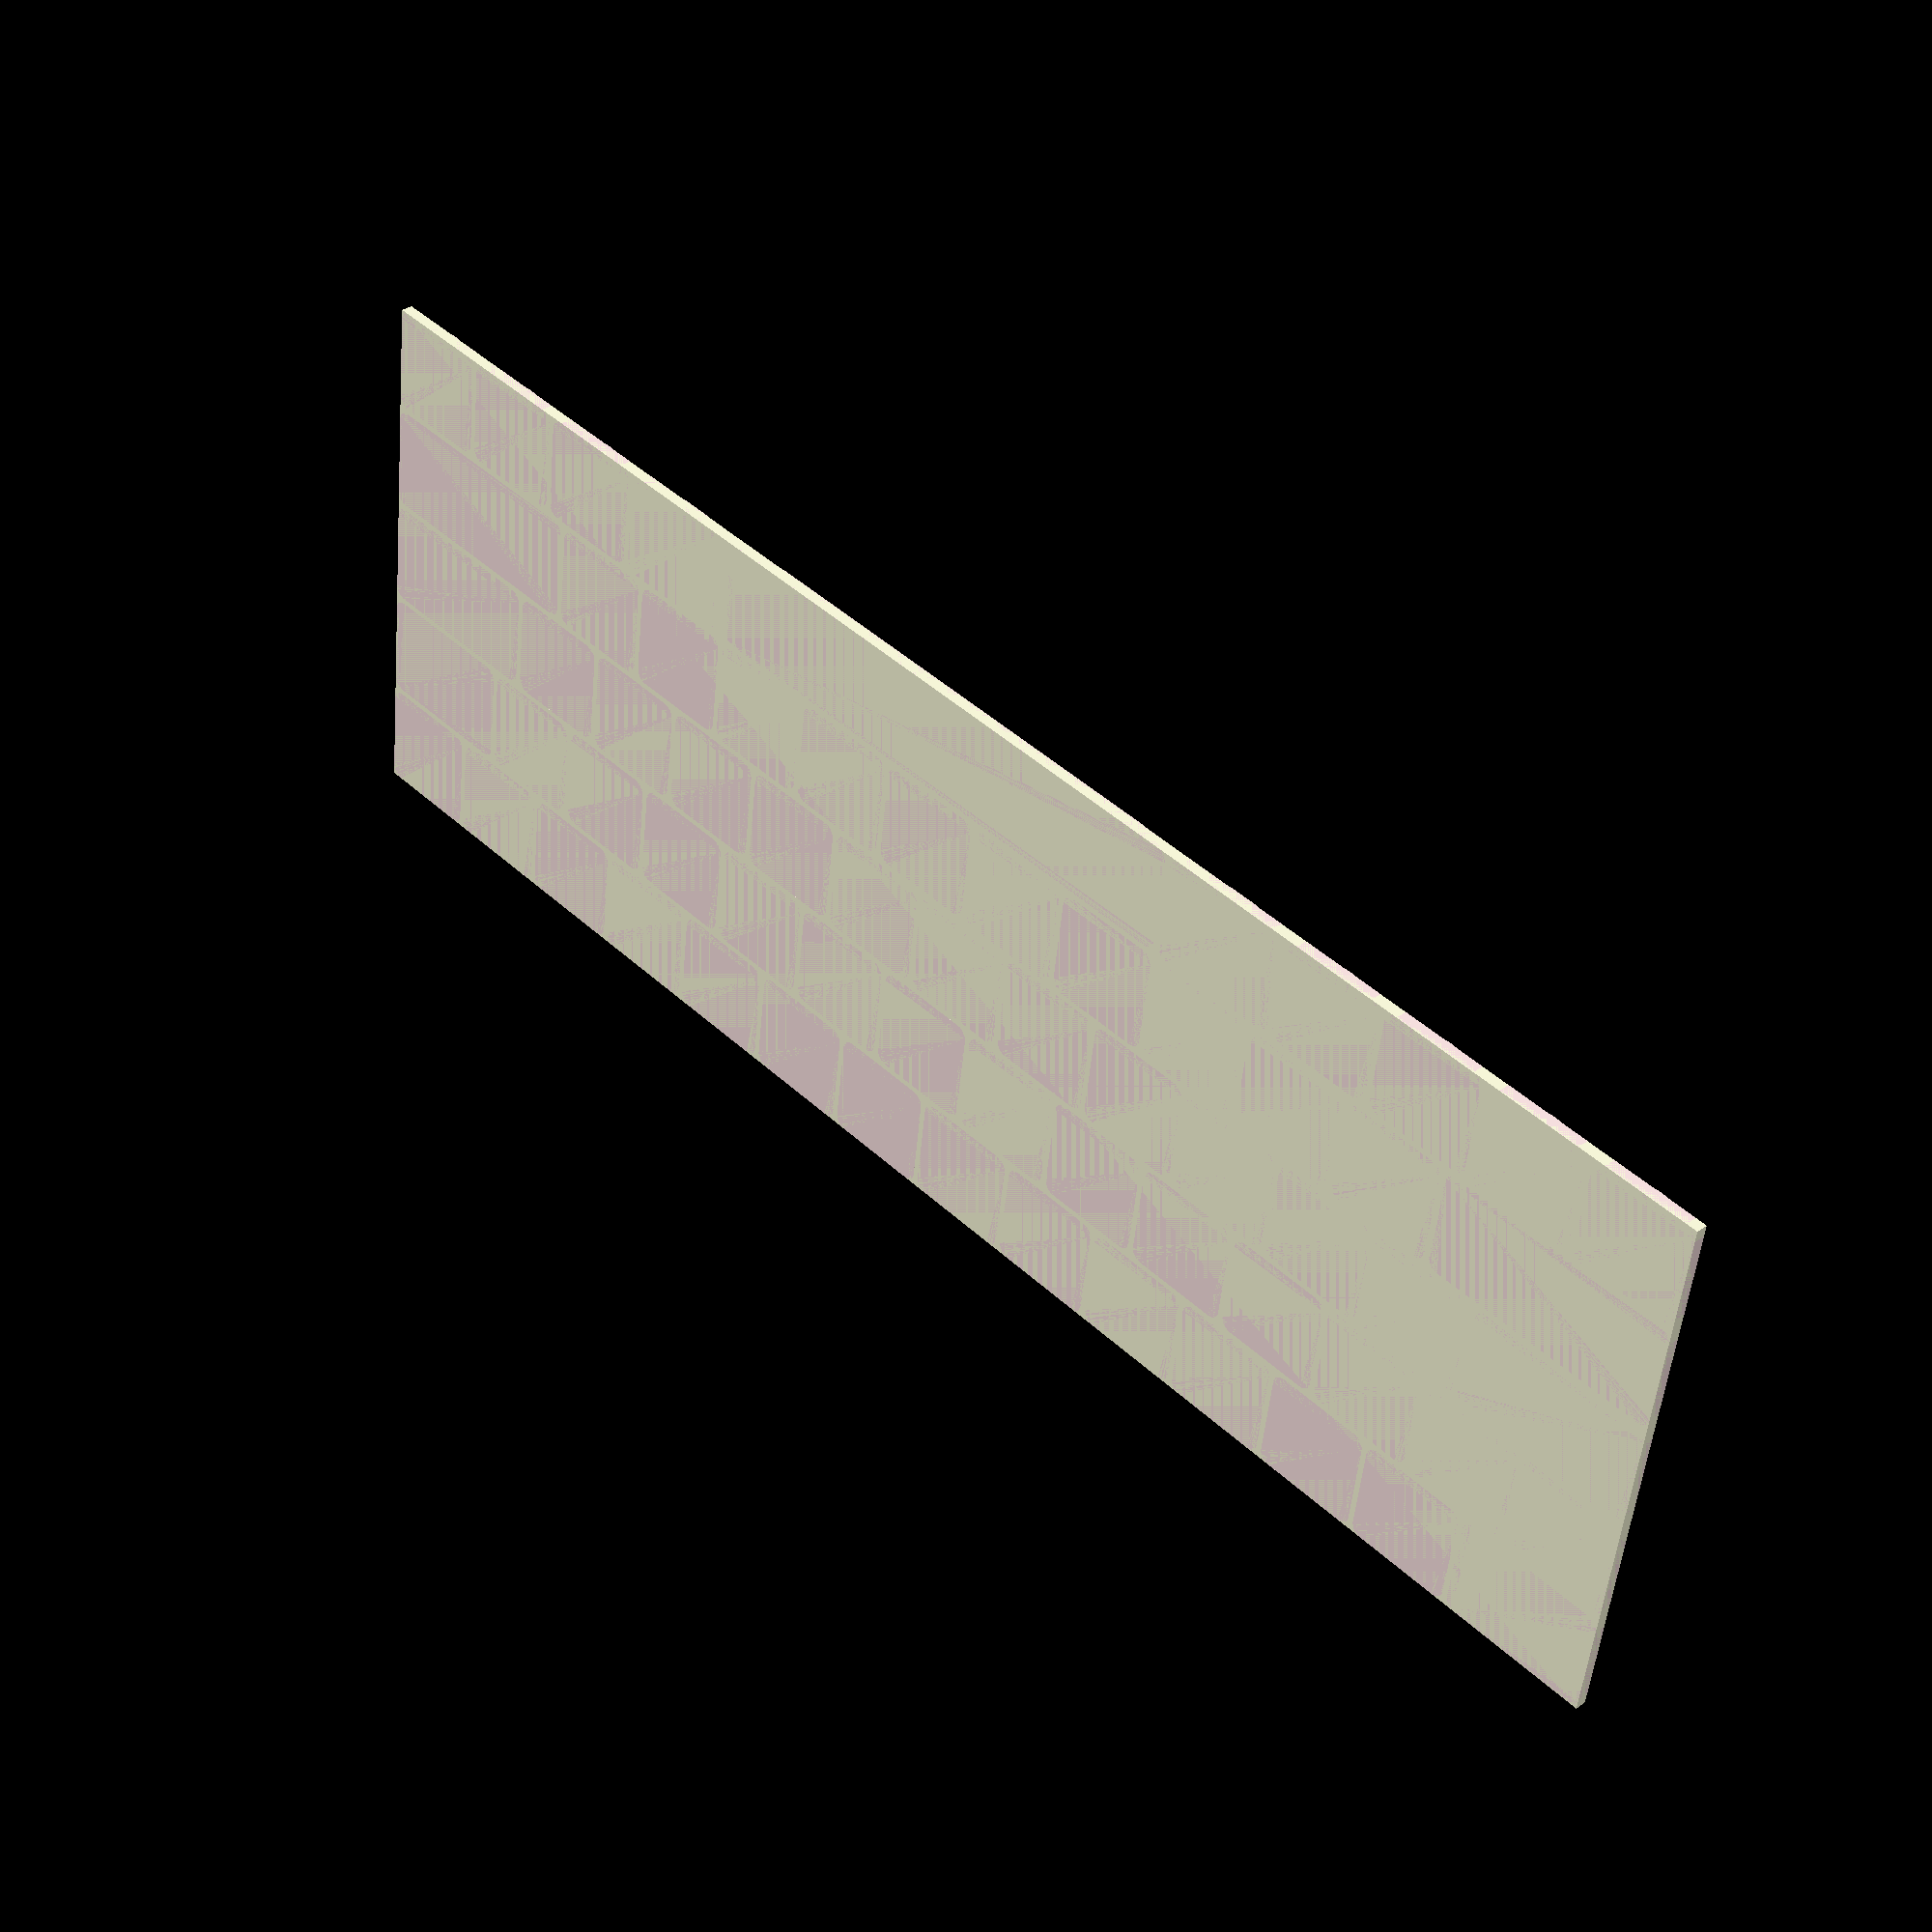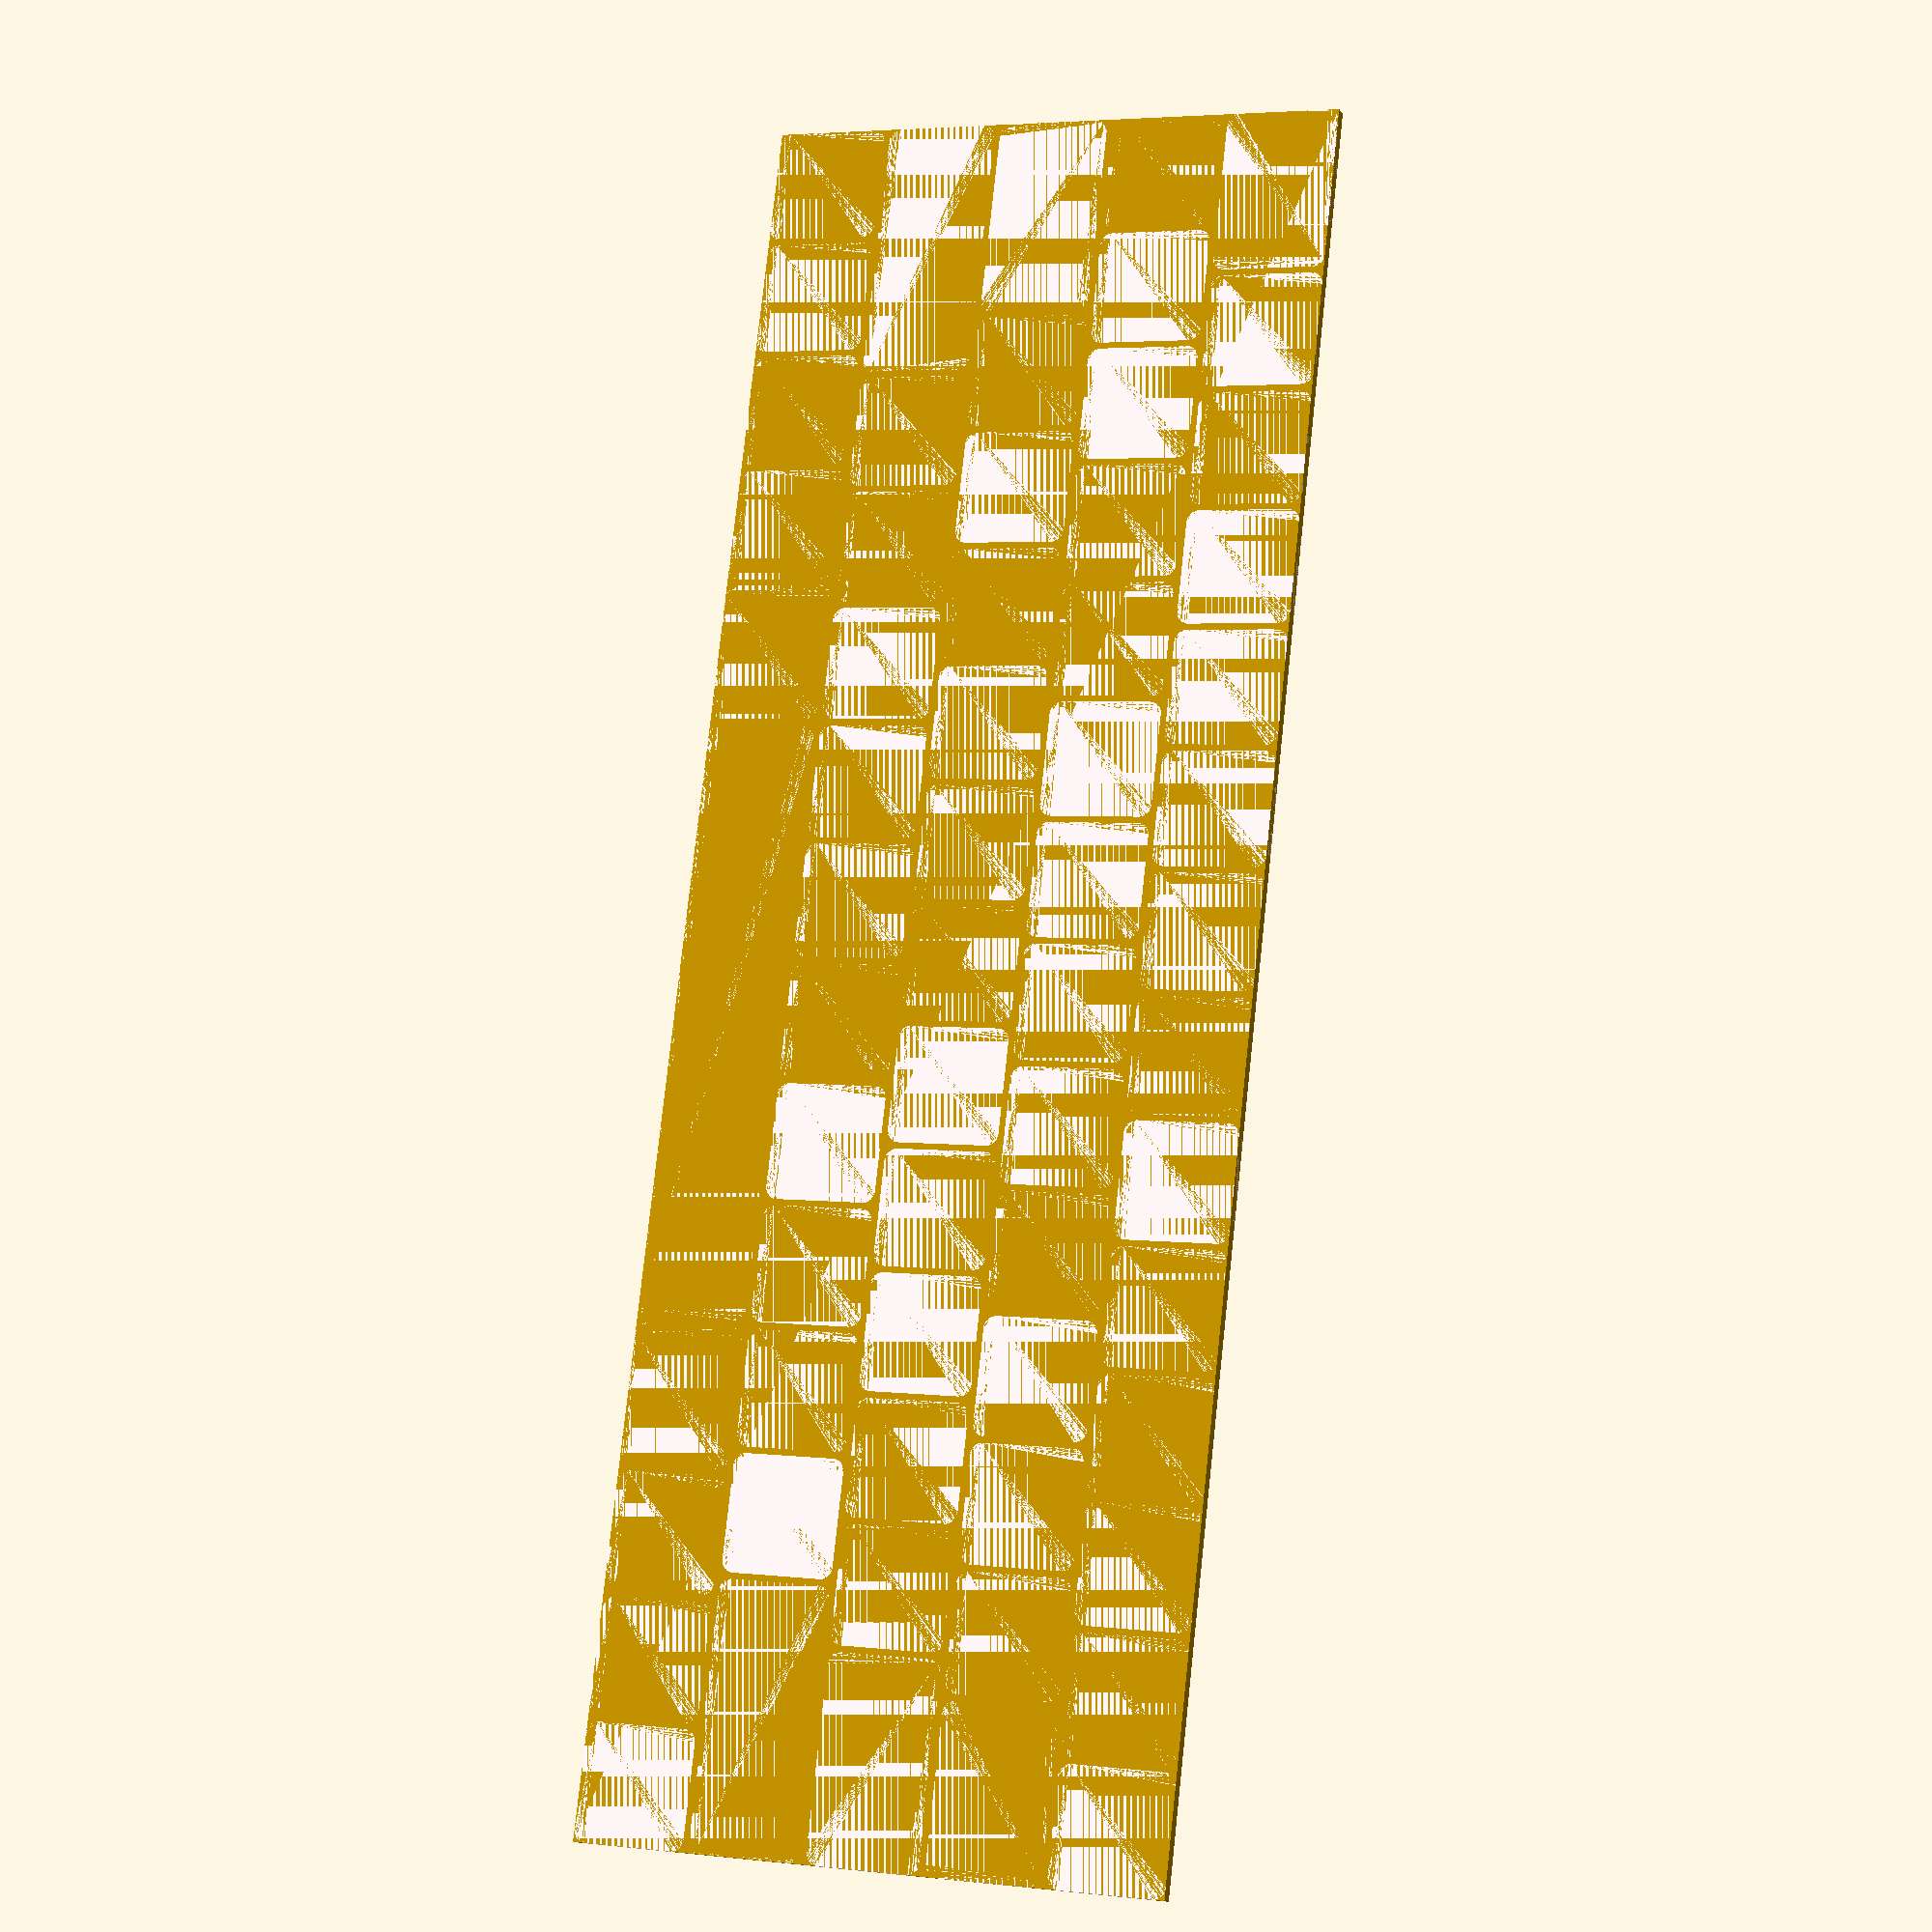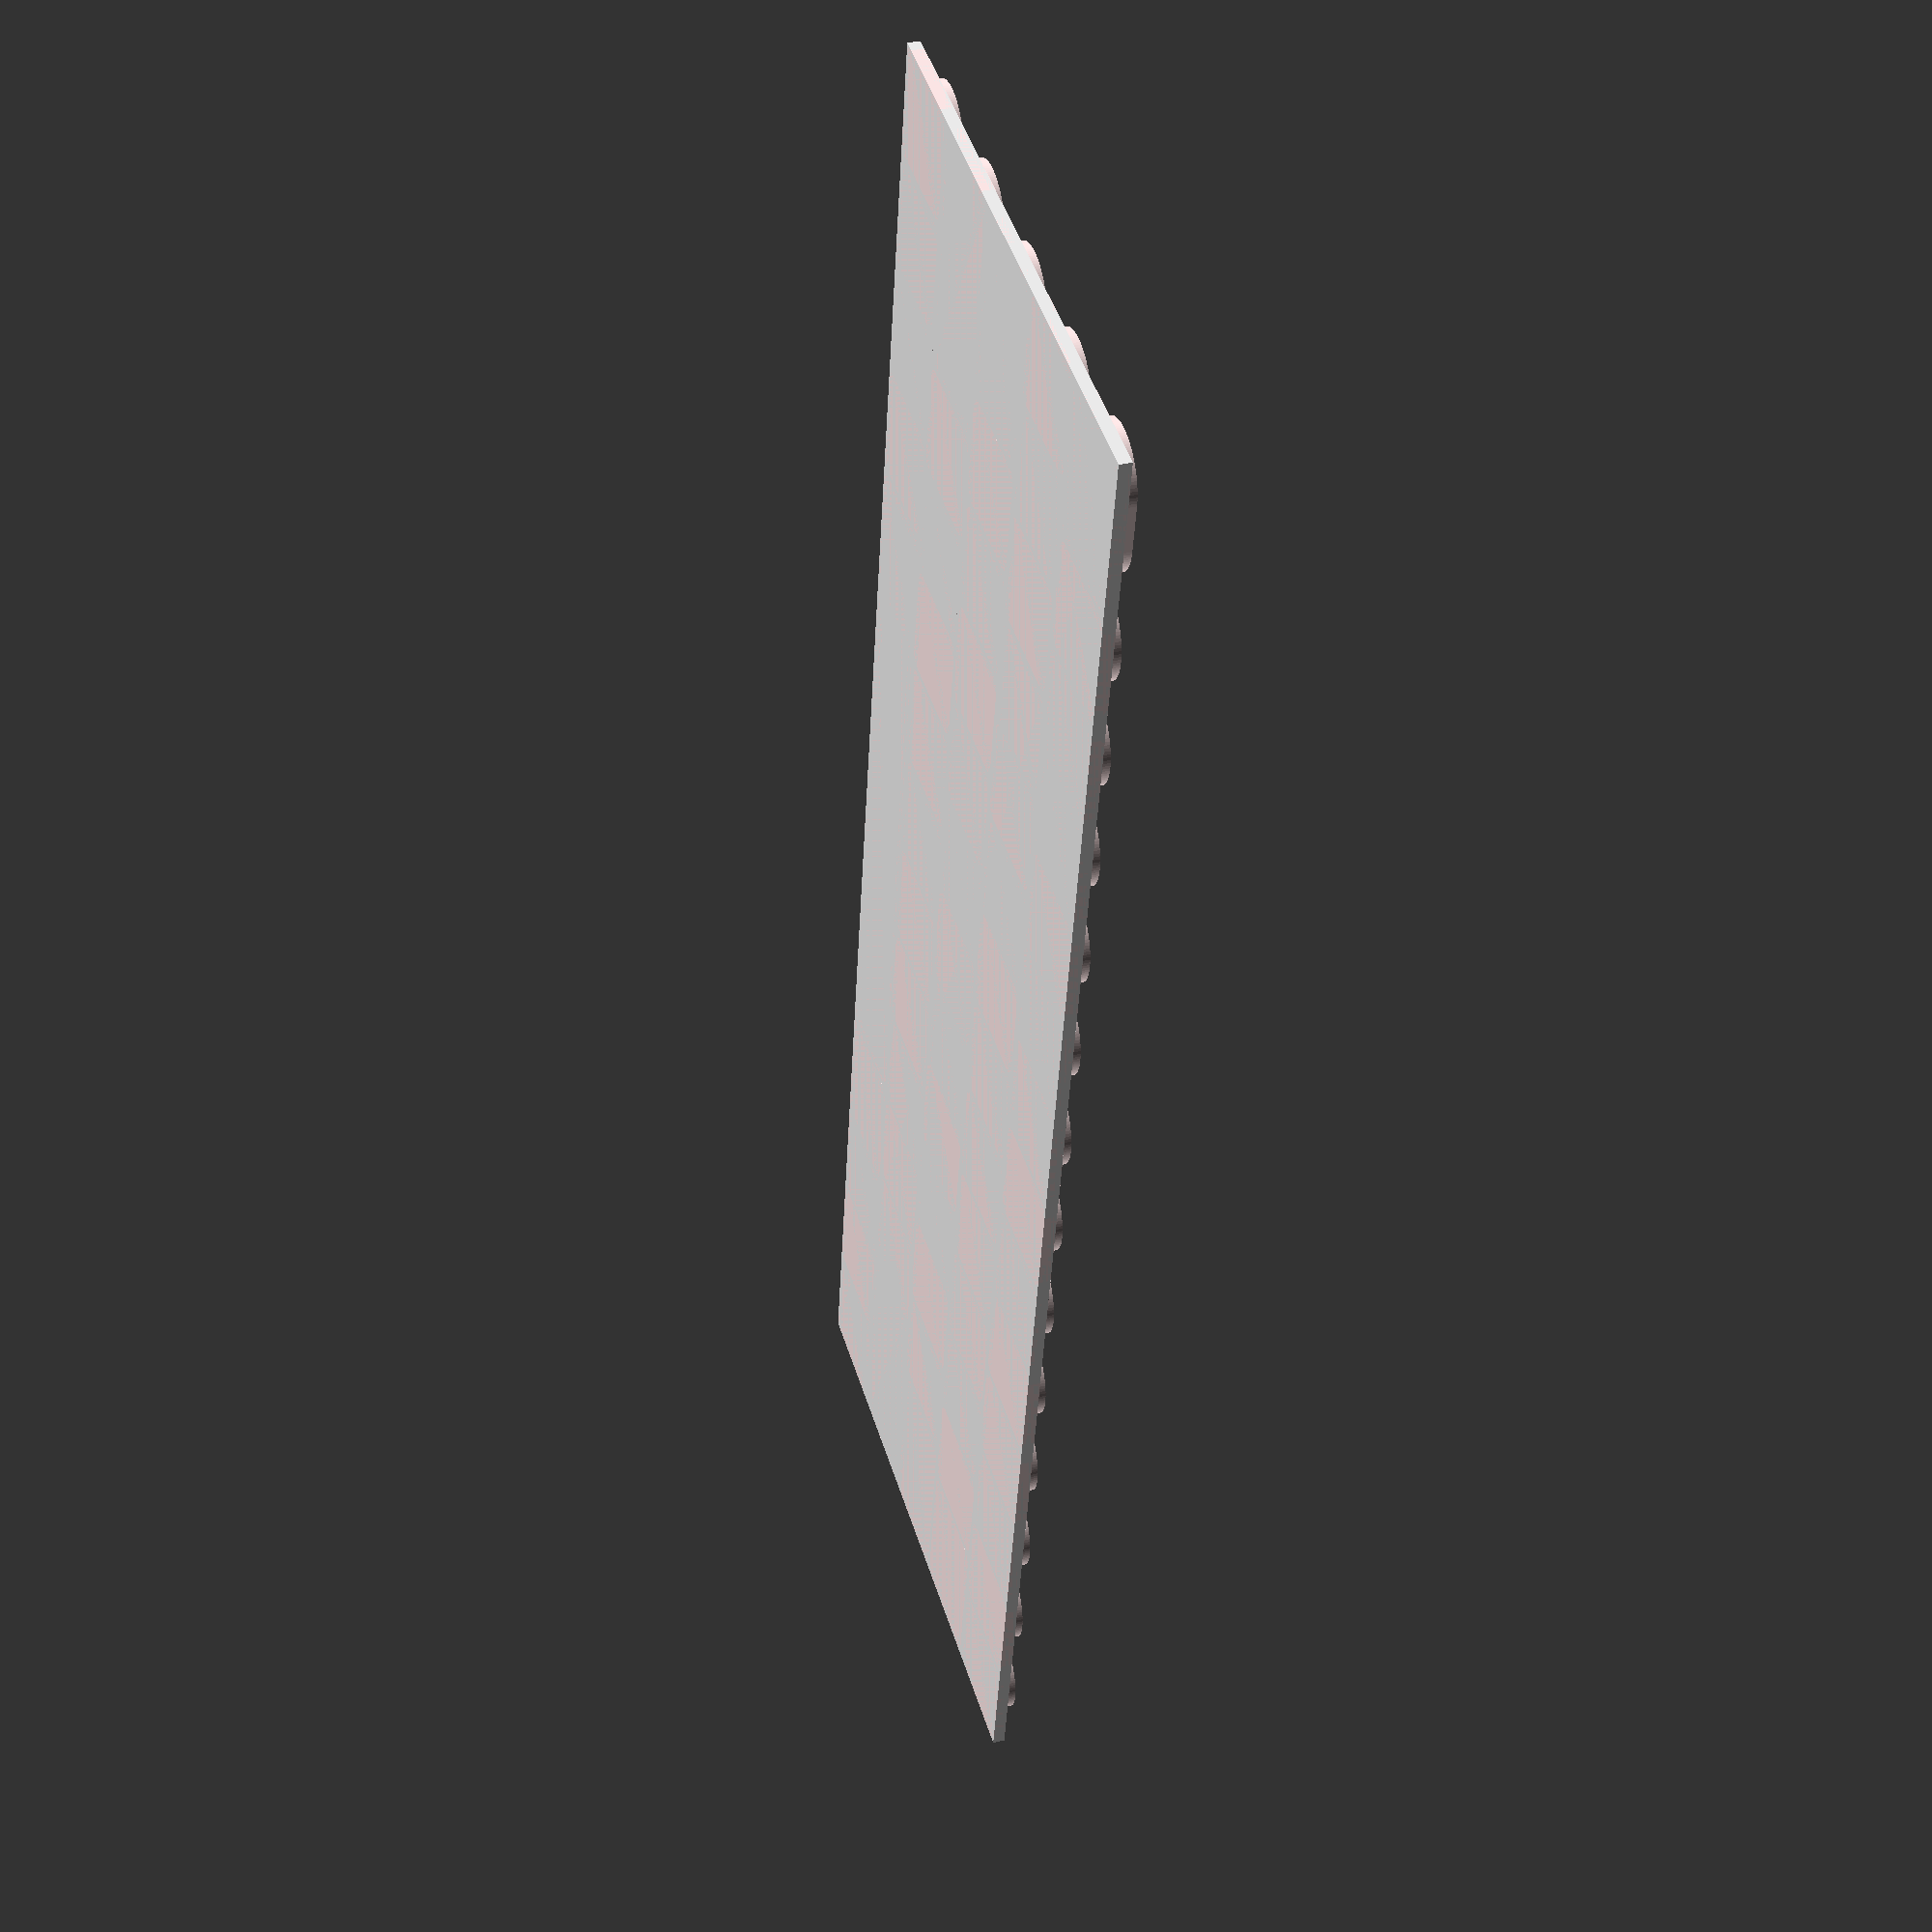
<openscad>
$fn=100;

// ALL SIZES IN mm

COLOR_WHITE = "#FFE8E8";
KEY_CAPHEIGHT = 1;
KEY_HEIGHT = 9.5;
KEY_TEXT_SIZE = 2;
KEY_GAP = 0.5;
KEY_RADIUS = 1;
KEYBOARD_WIDTH = 14.4;
KEYBOARD_HEIGHT = 5;

BEZEL_WIDTH = 1.5;

module key(x, y, width, txt) {
    translate([x, y]) {
		color(COLOR_WHITE) {

			//cube([width, KEY_HEIGHT, 1]);
			minkowski() {
				translate([KEY_RADIUS, KEY_RADIUS, 0])
					cube([width - 2 * KEY_RADIUS, KEY_HEIGHT - 2 * KEY_RADIUS, 1]);
				cylinder(r=KEY_RADIUS, h=0.01);
			}

			keycap_radius = (KEY_HEIGHT / 2) * 0.8;
			keycap_offset = (KEY_HEIGHT / 2);
			
			hull() {
			translate([keycap_offset, keycap_offset, 1]) 
				cylinder(r=keycap_radius, h=KEY_CAPHEIGHT);
			translate([width - keycap_offset, keycap_offset, 1]) 
				cylinder(r=keycap_radius, h=KEY_CAPHEIGHT);
			}
		}
		color("#000000") {
			translate([width / 2, KEY_HEIGHT / 2, KEY_CAPHEIGHT + 0.6])
			text(txt, valign="center", halign="center", 
				size=KEY_TEXT_SIZE, font="SFProText");
		}
    }
}

module gap_key(key_col, key_row, key_width, txt) {
    offset = KEY_HEIGHT + KEY_GAP;
    key(key_row * offset, key_col * offset, key_width * offset - KEY_GAP, txt);
}

module keyboard(x, y, z) {
    translate([x, y, z]) {
        gap_key(0, 0, 1, "fn");
        gap_key(0, 1, 1, "ct");
        gap_key(0, 2, 1, "op");
        gap_key(0, 3, 1.2, "cm");
        gap_key(0, 4.2, 5, "");
        gap_key(0, 9.2, 1.2, "cm");
        gap_key(0, 10.4, 1, "op");
        gap_key(0, 11.4, 1, "l");
        gap_key(0, 12.4, 1, "ud");
        gap_key(0, 13.4, 1, "r");
        gap_key(1, 0, 2.2, "shift");
        gap_key(1, 2.2, 1, "Z");
        gap_key(1, 3.2, 1, "X");
        gap_key(1, 4.2, 1, "C");
        gap_key(1, 5.2, 1, "V");
        gap_key(1, 6.2, 1, "B");
        gap_key(1, 7.2, 1, "N");
        gap_key(1, 8.2, 1, "M");
        gap_key(1, 9.2, 1, ",");
        gap_key(1, 10.2, 1, ".");
        gap_key(1, 11.2, 1, "/");
        gap_key(1, 12.2, 2.2, "shift");
        gap_key(2, 0, 1.7, "caps");
        gap_key(2, 1.7, 1, "A");
        gap_key(2, 2.7, 1, "S");
        gap_key(2, 3.7, 1, "D");
        gap_key(2, 4.7, 1, "F");
        gap_key(2, 5.7, 1, "G");
        gap_key(2, 6.7, 1, "J");
        gap_key(2, 7.7, 1, "K");
        gap_key(2, 8.7, 1, "L");
        gap_key(2, 9.7, 1, ";");
        gap_key(2, 10.7, 1, "'");
        gap_key(2, 11.7, 1, "\"");
        gap_key(2, 12.7, 1.7, "enter");
        gap_key(3, 0, 1.4, "tab");
        gap_key(3, 1.4, 1, "Q");
        gap_key(3, 2.4, 1, "W");
        gap_key(3, 3.4, 1, "E");
        gap_key(3, 4.4, 1, "R");
        gap_key(3, 5.4, 1, "T");
        gap_key(3, 6.4, 1, "Y");
        gap_key(3, 7.4, 1, "U");
        gap_key(3, 8.4, 1, "I");
        gap_key(3, 9.4, 1, "O");
        gap_key(3, 10.4, 1, "P");
        gap_key(3, 11.4, 1, "[");
        gap_key(3, 12.4, 1, "]");
        gap_key(3, 13.4, 1, "\\");
        gap_key(4, 0, 1, "~");
        gap_key(4, 1, 1, "1");
        gap_key(4, 2, 1, "2");
        gap_key(4, 3, 1, "3");
        gap_key(4, 4, 1, "4");
        gap_key(4, 5, 1, "5");
        gap_key(4, 6, 1, "6");
        gap_key(4, 7, 1, "7");
        gap_key(4, 8, 1, "8");
        gap_key(4, 9, 1, "9");
        gap_key(4, 10, 1, "0");
        gap_key(4, 11, 1, "-");
        gap_key(4, 12, 1, "+");
        gap_key(4, 13, 1.4, "del");
    }
}

keyboard(0, 0, 0);

cube([14.4 * (KEY_HEIGHT + KEY_GAP) - KEY_GAP, 5 * (KEY_HEIGHT + KEY_GAP) - KEY_GAP, 1]);

/*
color(COLOR_WHITE) {
	difference() {
		minkowski() {
			cube([147.5, 100, 4]);
			sphere(r=1);
		}
		translate([BEZEL_WIDTH, BEZEL_WIDTH, BEZEL_WIDTH])
			minkowski() {
				cube([147.5 - 2 * BEZEL_WIDTH, 100 - 2 * BEZEL_WIDTH, 3]);
				sphere(r=1);
			}
	}
}
*/


</openscad>
<views>
elev=325.4 azim=172.6 roll=226.4 proj=p view=solid
elev=14.4 azim=263.4 roll=201.2 proj=p view=wireframe
elev=144.8 azim=79.5 roll=287.2 proj=p view=wireframe
</views>
